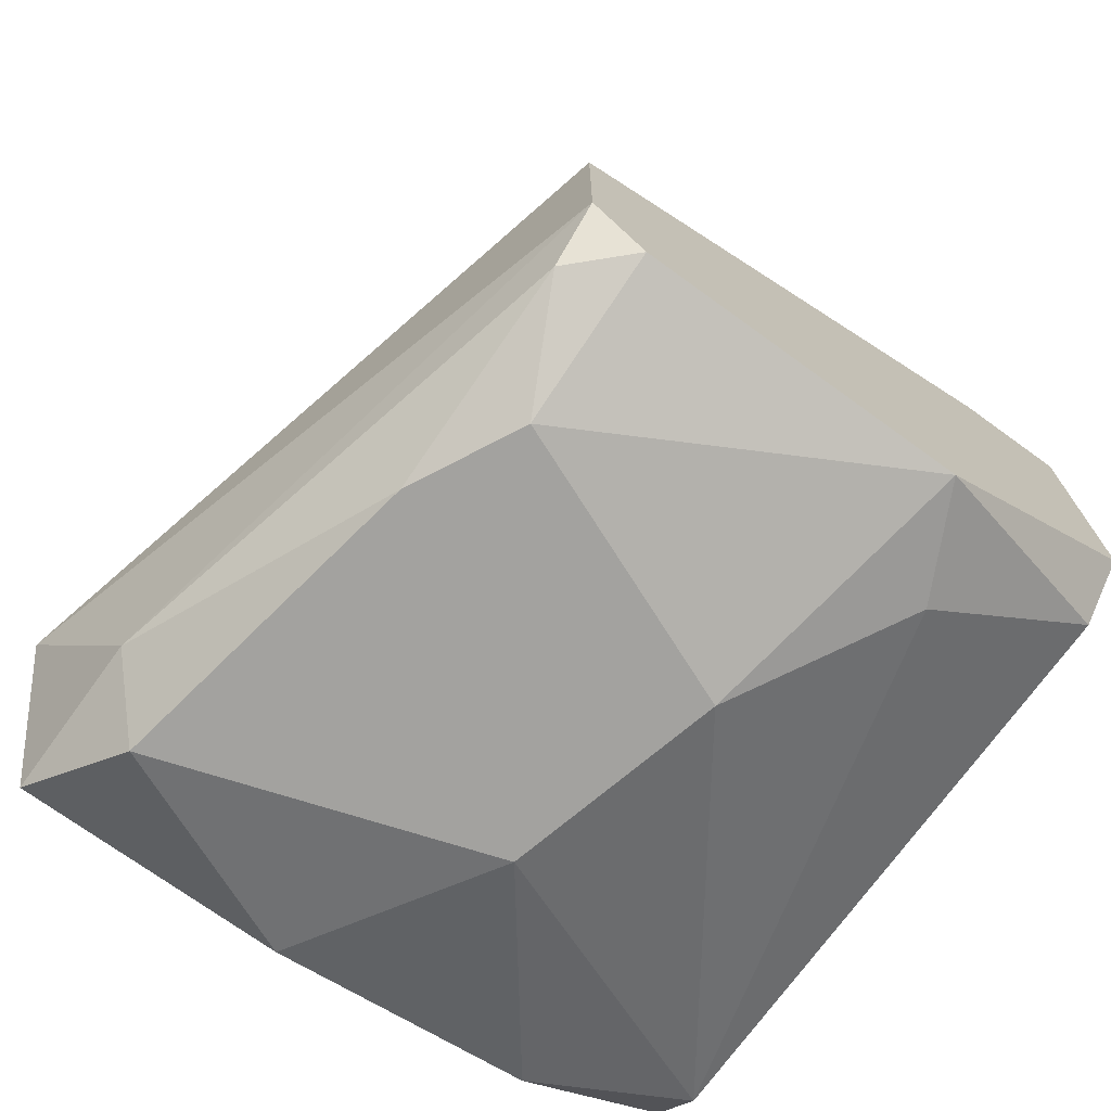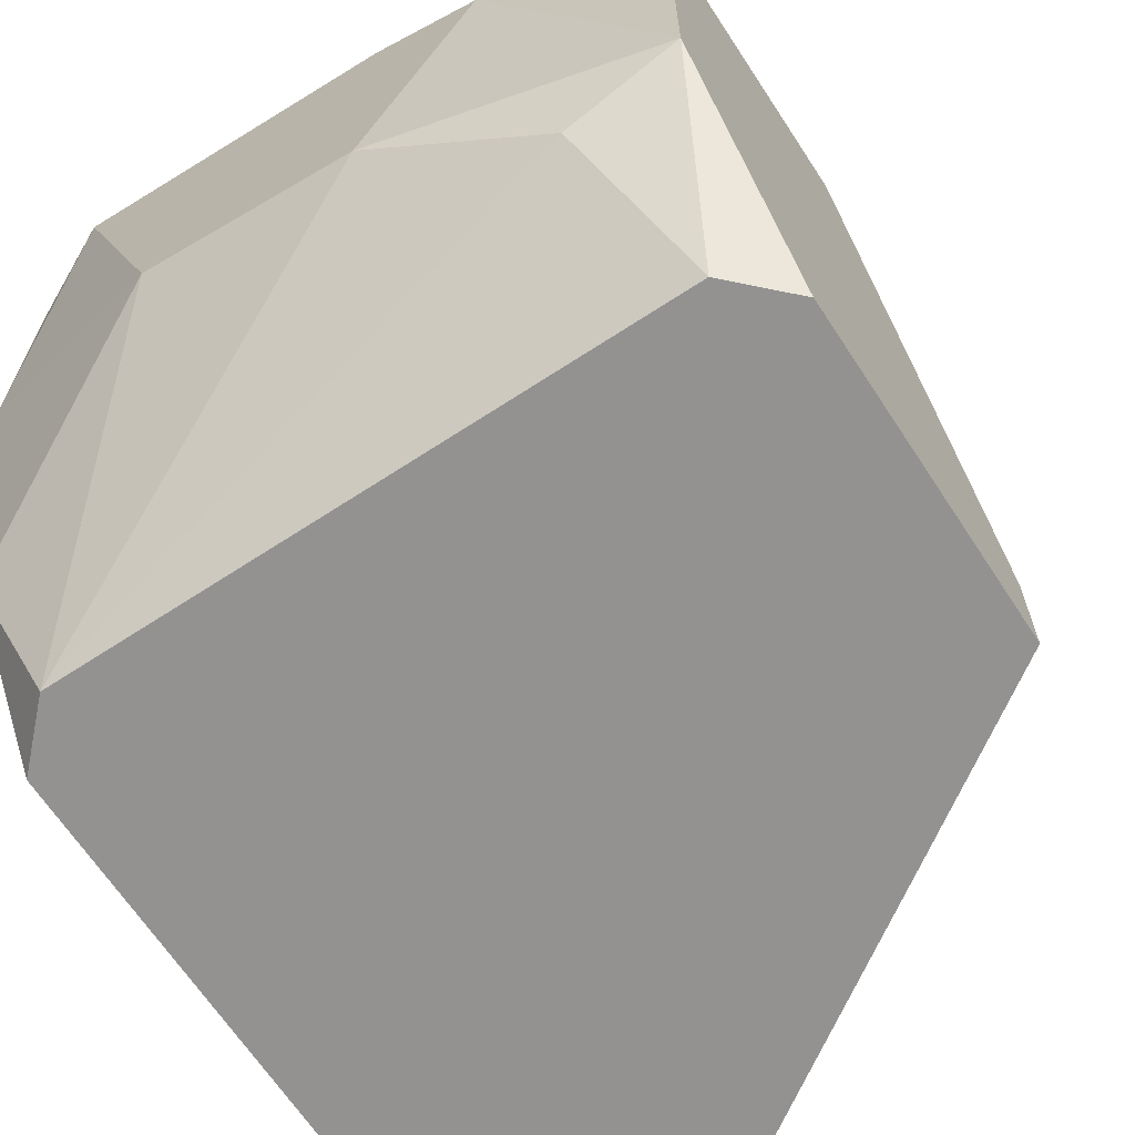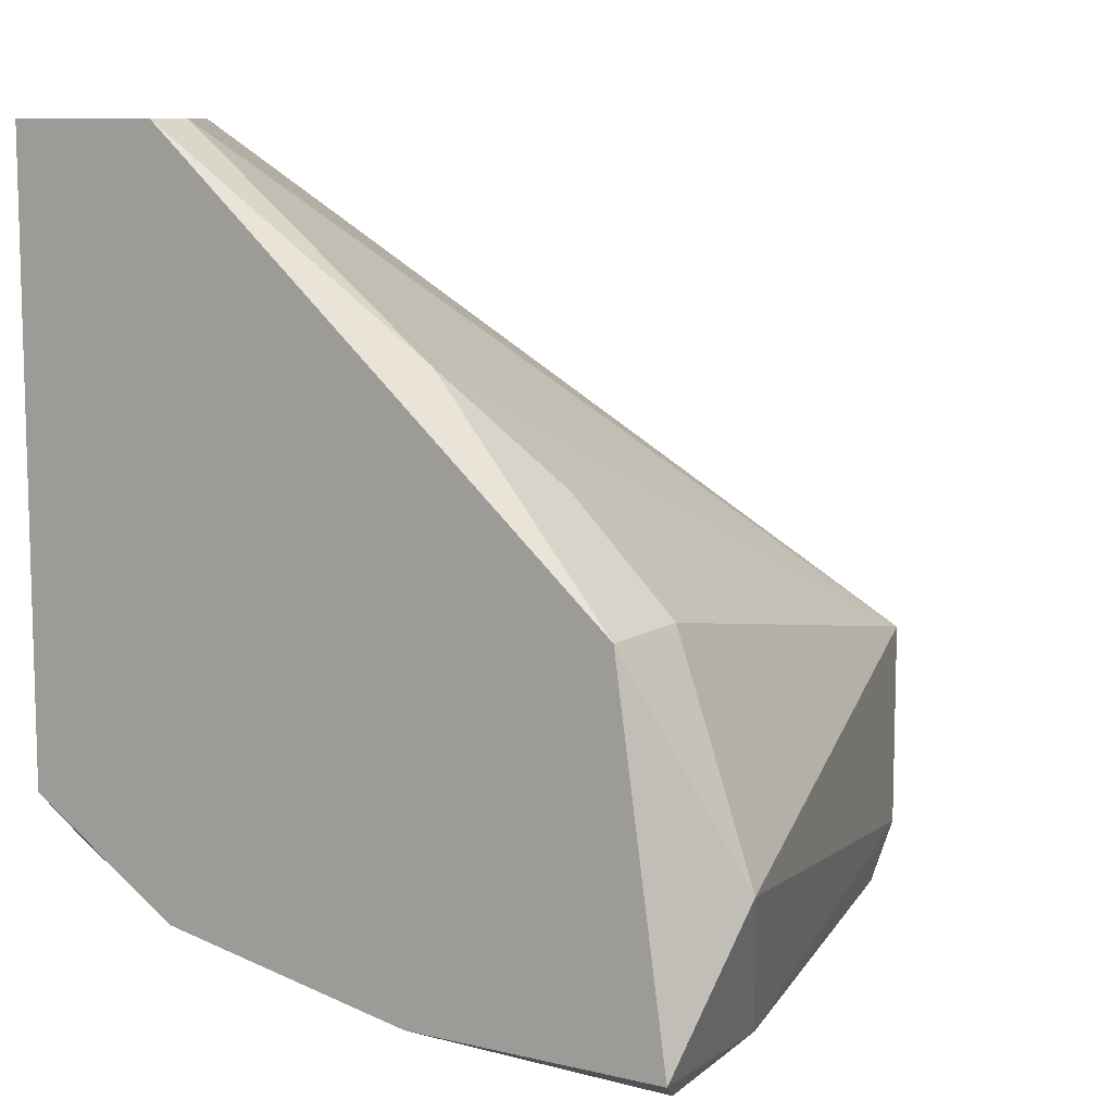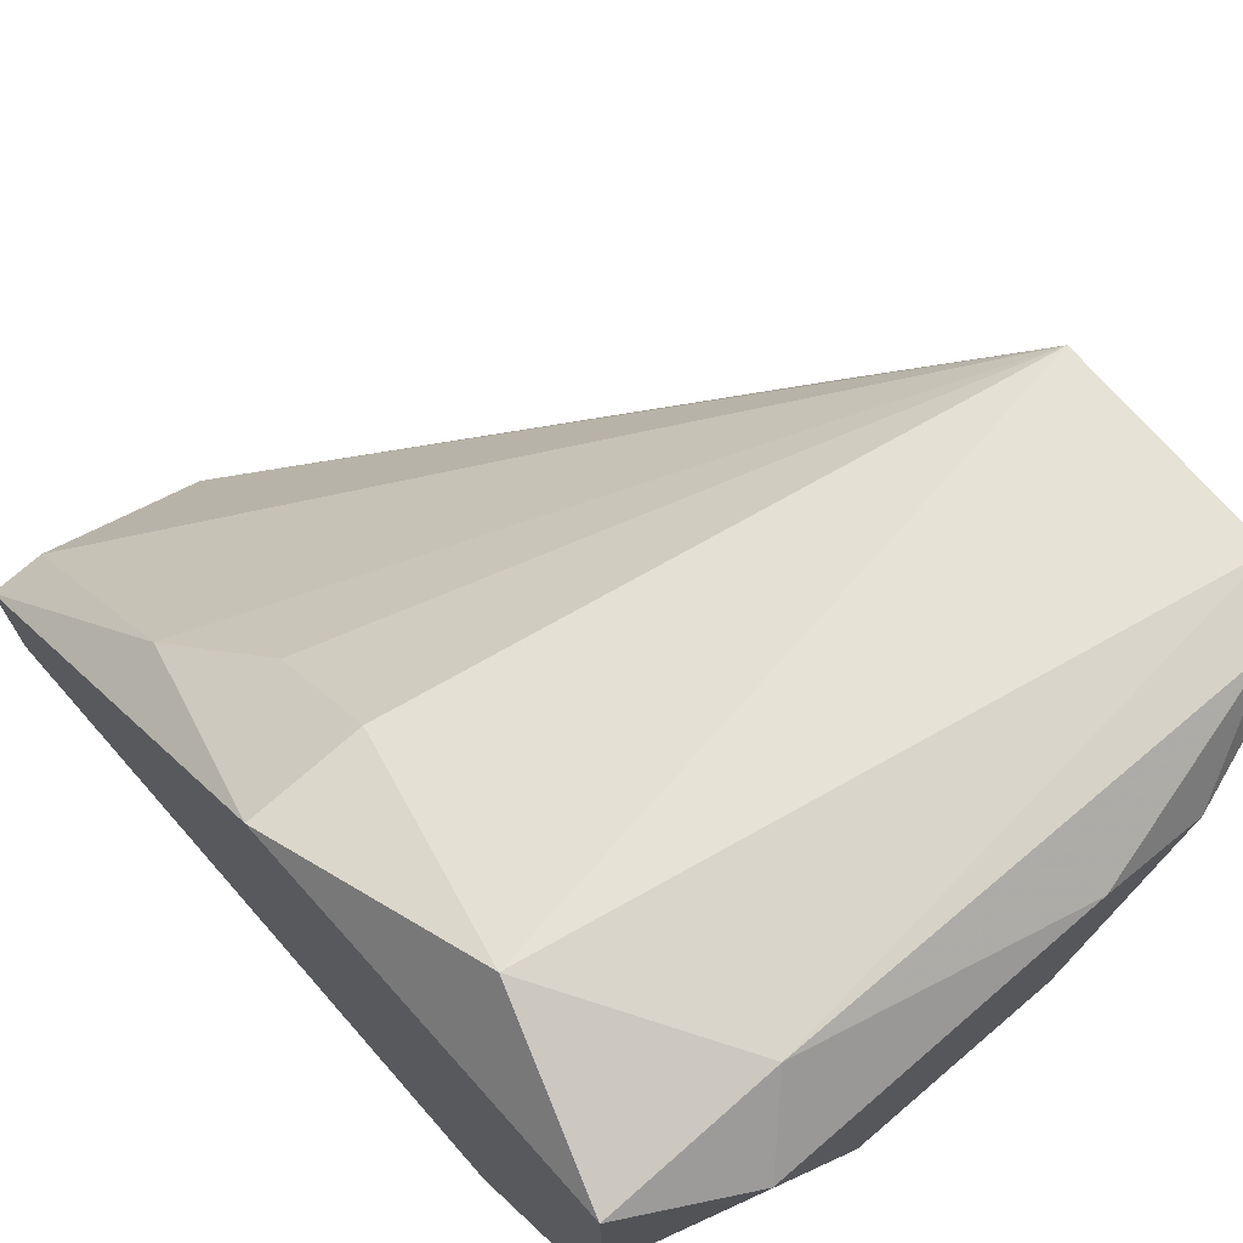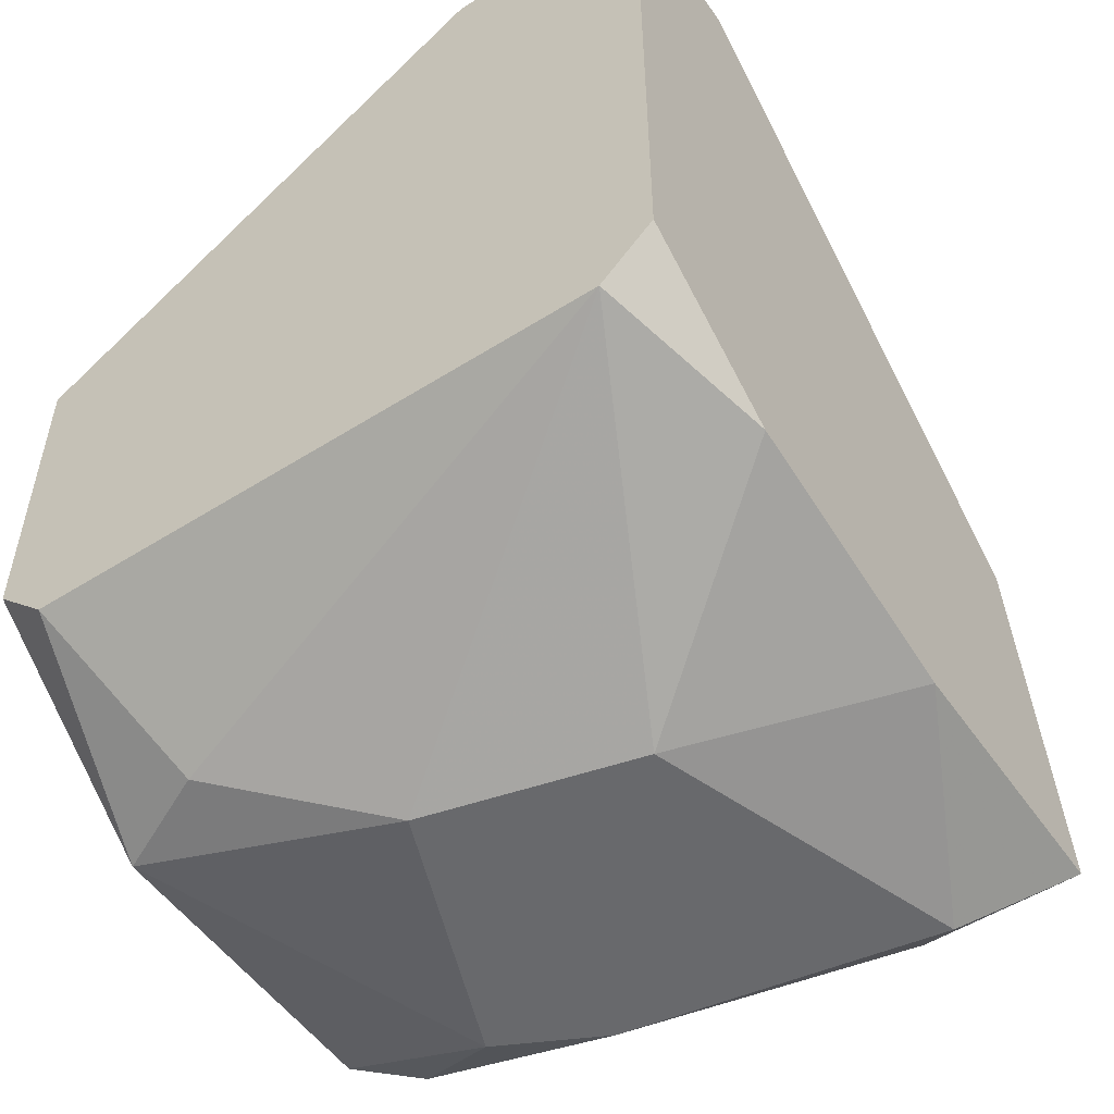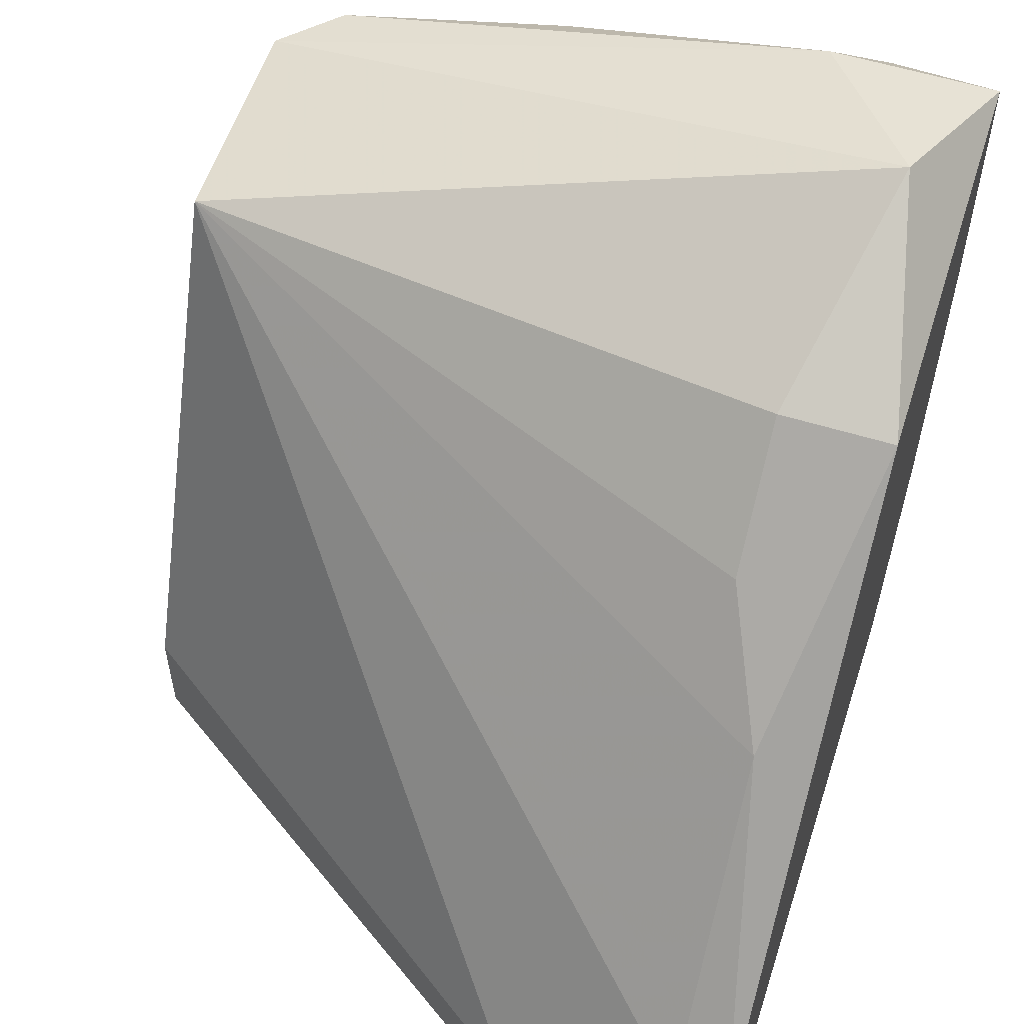
<metadata>
{"format":"obj","ext":"obj","renderer":"f3d","projection":"perspective","resolution":1024,"background":"white","views":[{"elev":-72.6,"azim":54.1,"up":"+Y"},{"elev":-66.5,"azim":33.3,"up":"+Z"},{"elev":9.5,"azim":-58.6,"up":"+Y"},{"elev":72.8,"azim":-41.3,"up":"+Z"},{"elev":-52.8,"azim":-145.9,"up":"+Y"},{"elev":56.8,"azim":-162.1,"up":"+Z"}]}
</metadata>
<code>
v -0.004403 -0.02205 0.01614
v -0.005299 -0.01578 0.01524
v -0.005299 -0.01398 0.01345
v -0.005299 -0.02295 0.01524
v 0.002768 -0.02205 0.007173
v 7.8e-05 -0.02295 0.01434
v 7.8e-05 -0.02295 0.008965
v -0.003506 -0.008605 0.005379
v -0.003506 -0.008605 0.004482
v -0.003506 -0.02295 0.009863
v 0.003665 -0.02026 0.004482
v 0.003665 -0.02205 0.01434
v 0.004561 -0.01398 0.006276
v 0.004561 -0.01398 0.004482
v 0.004561 -0.02205 0.01345
v 0.004561 -0.02205 0.008068
v 0.004561 -0.01936 0.004482
v 0.004561 -0.02115 0.01434
v 0.004561 -0.01757 0.01434
v -0.007092 -0.01578 0.01524
v -0.007092 -0.008605 0.004482
v -0.007092 -0.008605 0.007173
v -0.007092 -0.02205 0.01614
v -0.007092 -0.02205 0.01165
v -0.007092 -0.01936 0.004482
v -0.007092 -0.02115 0.007173
v -0.006196 -0.008605 0.007173
v -0.006196 -0.02026 0.004482
v -0.006196 -0.01936 0.01703
v -0.006196 -0.01219 0.01165
v 0.001871 -0.02295 0.01345
f 4 6 1
f 23 4 1
f 6 12 1
f 1 12 18
f 29 1 18
f 29 23 1
f 19 3 2
f 3 20 2
f 29 19 2
f 20 29 2
f 3 19 30
f 20 3 30
f 10 6 4
f 10 4 24
f 4 23 24
f 5 16 7
f 28 5 7
f 16 5 11
f 5 28 11
f 6 10 7
f 6 7 31
f 12 6 31
f 10 28 7
f 7 16 31
f 8 14 9
f 21 8 9
f 14 8 13
f 8 19 13
f 27 19 8
f 21 27 8
f 14 21 9
f 26 10 24
f 28 10 26
f 17 16 11
f 28 17 11
f 12 15 18
f 15 12 31
f 19 14 13
f 19 17 14
f 17 21 14
f 17 15 16
f 16 15 31
f 17 19 15
f 15 19 18
f 21 17 25
f 25 17 28
f 19 29 18
f 19 27 30
f 21 20 22
f 21 23 20
f 22 20 30
f 23 29 20
f 27 21 22
f 21 25 23
f 27 22 30
f 23 26 24
f 23 25 26
f 25 28 26

</code>
